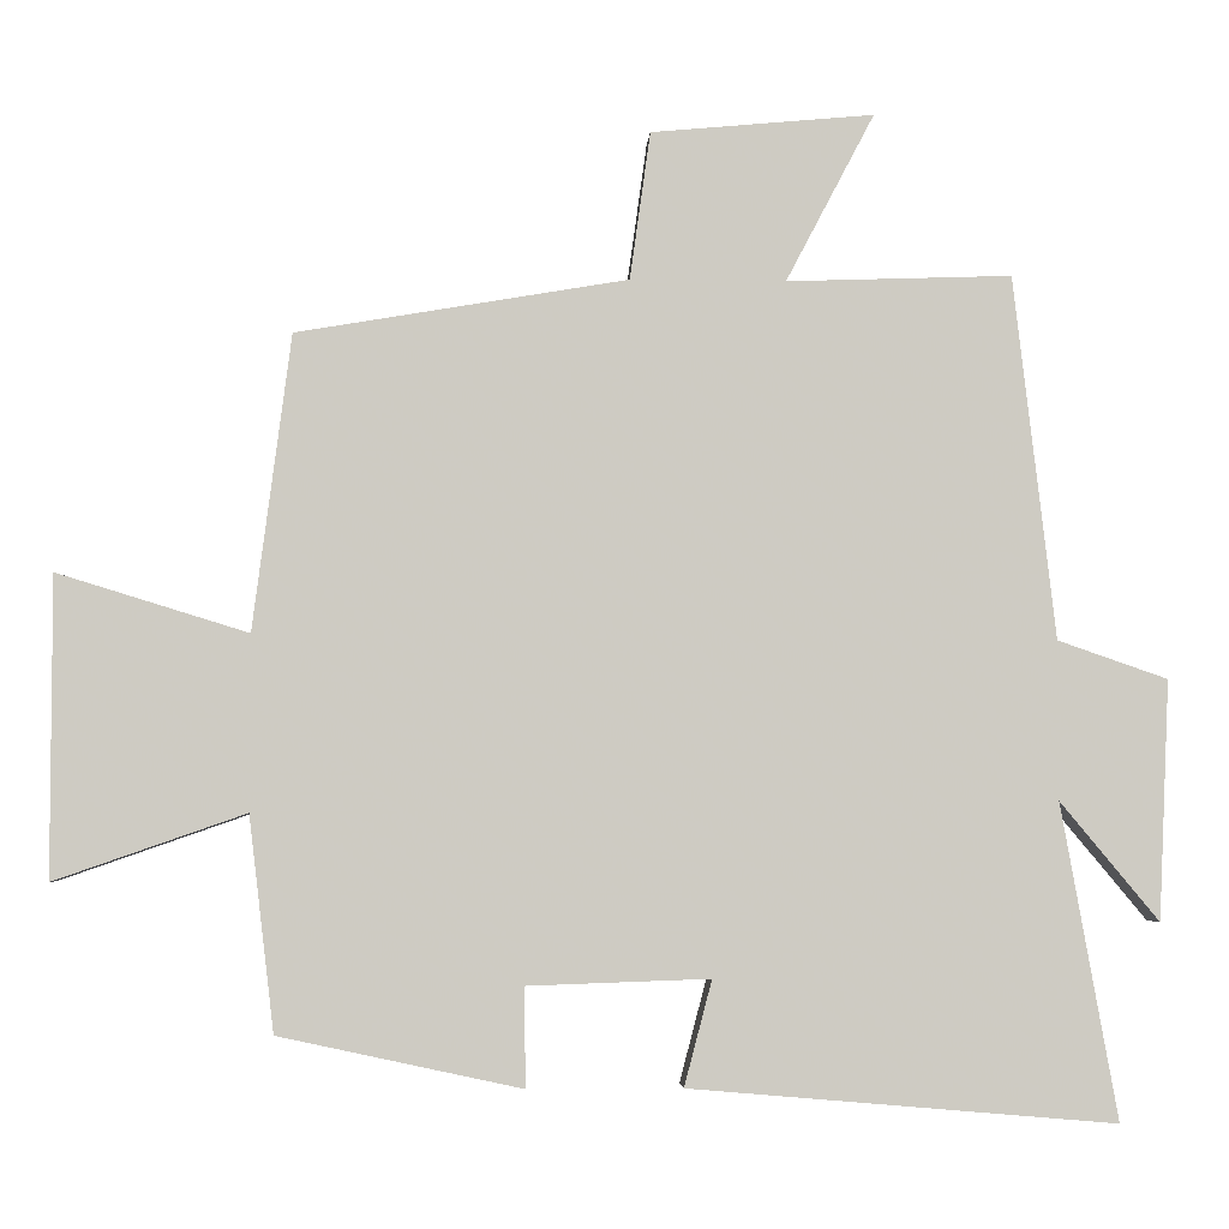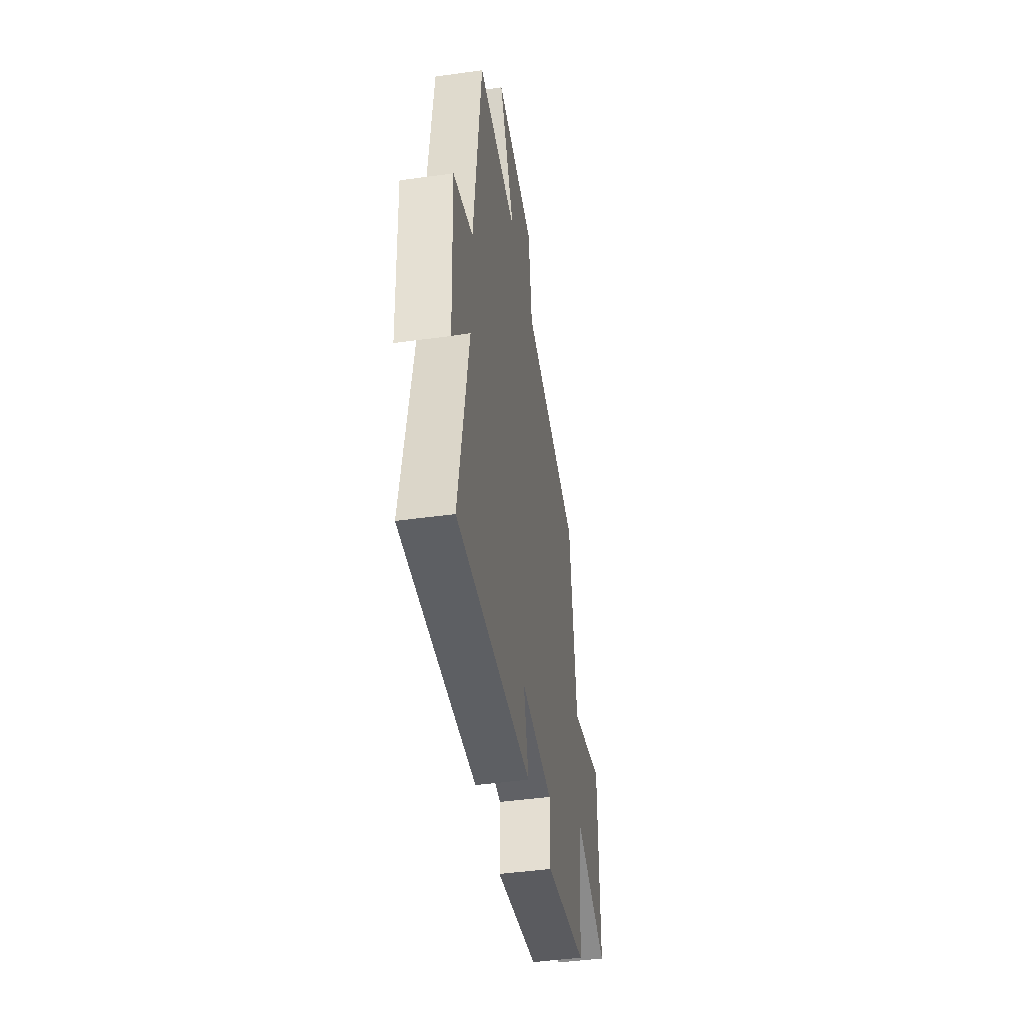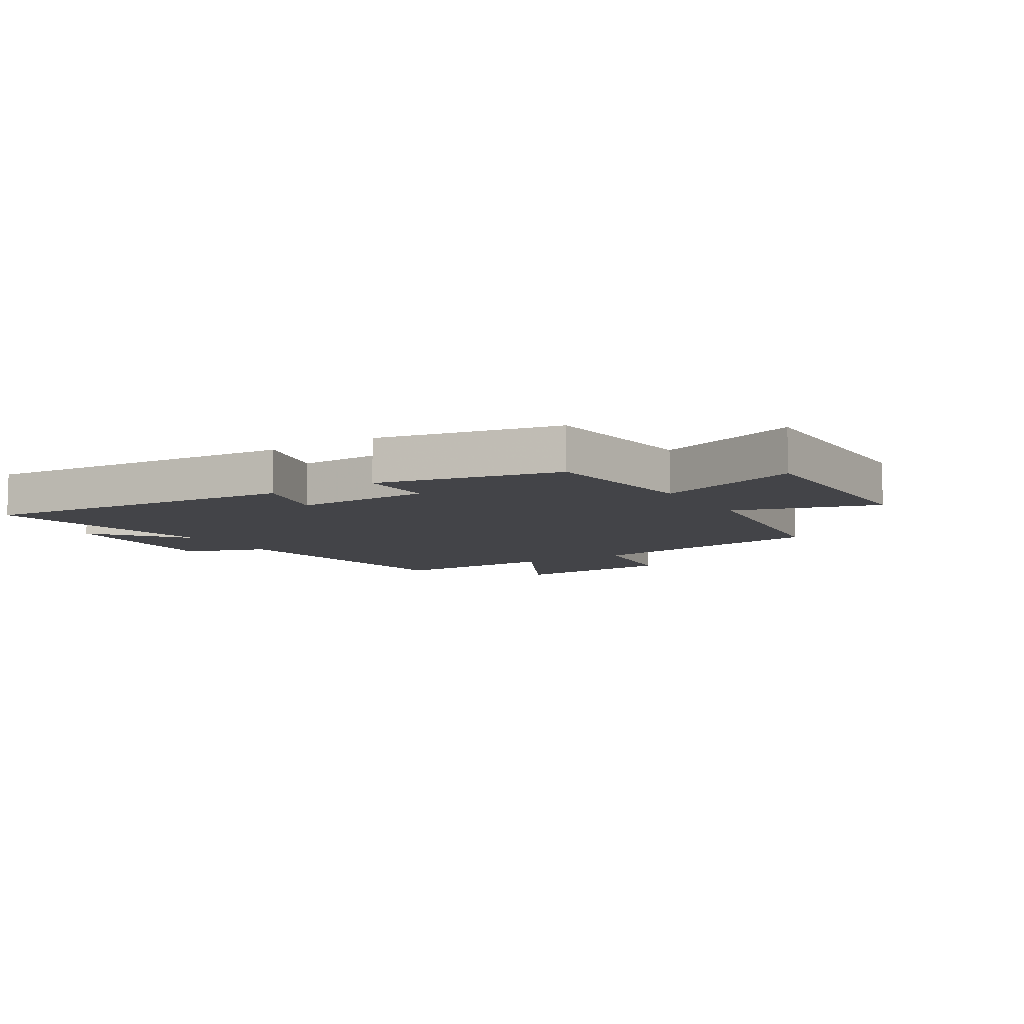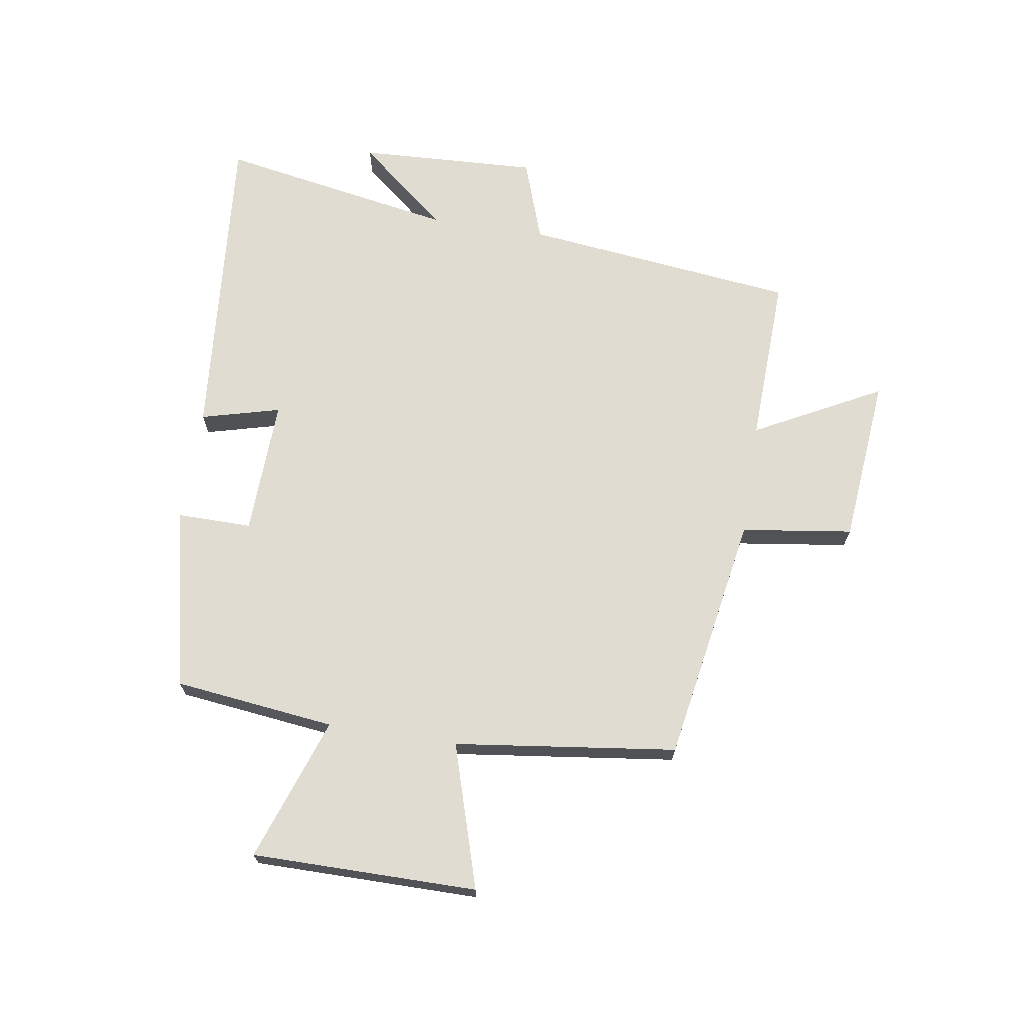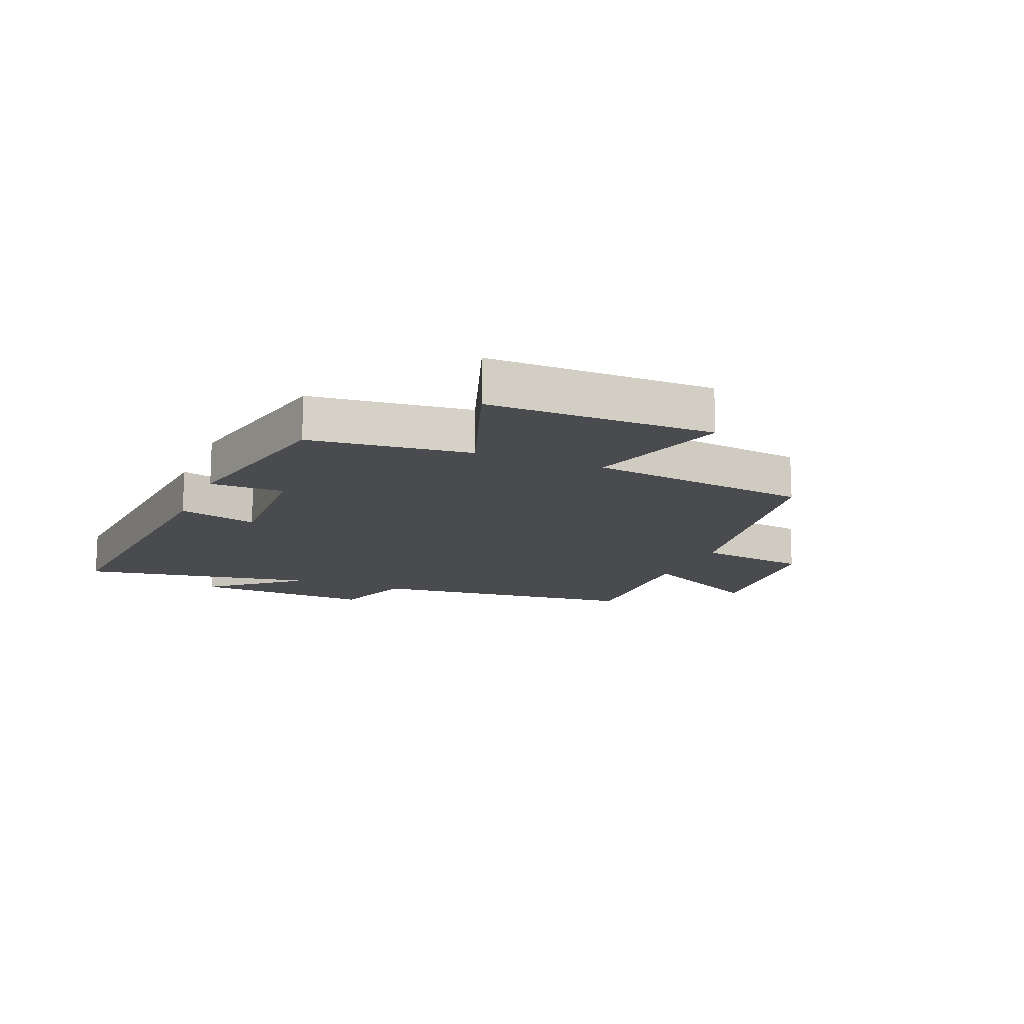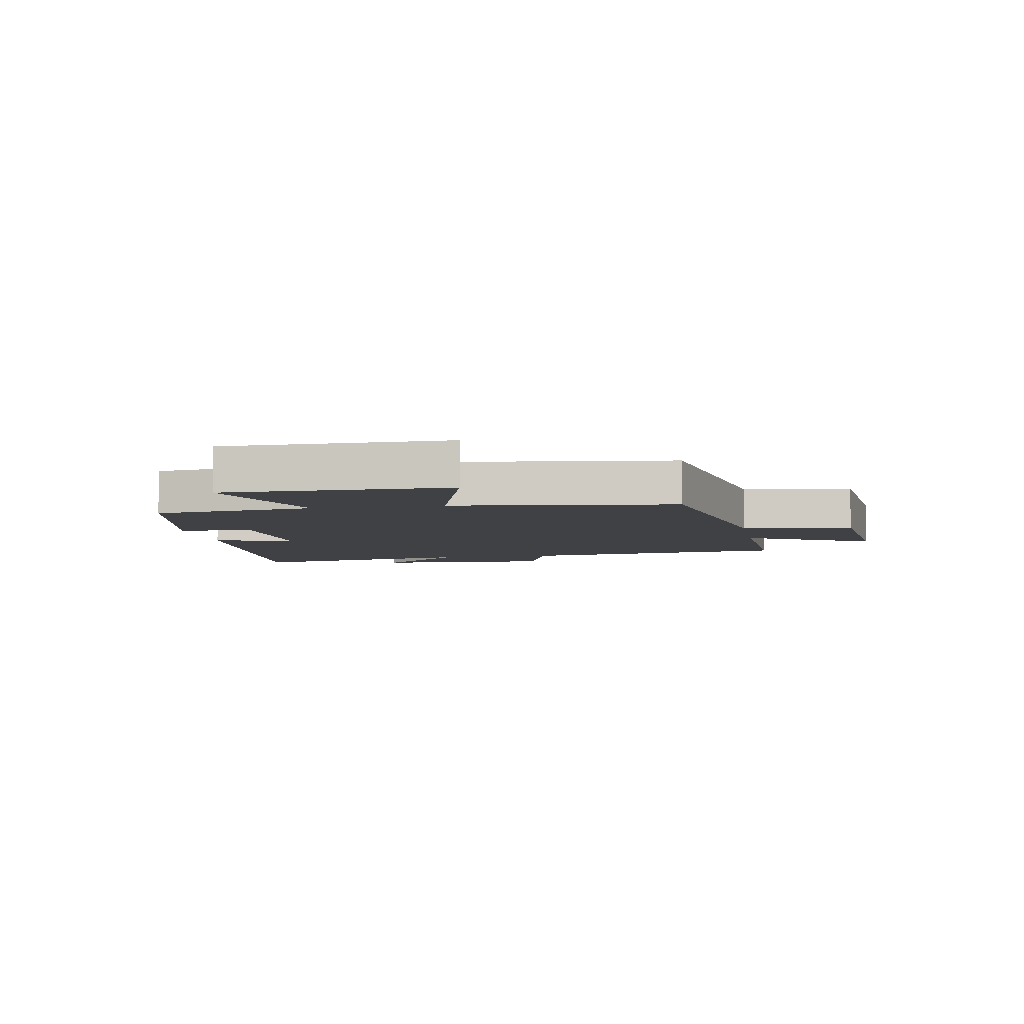
<metadata>
{"format":"obj","ext":"obj","renderer":"f3d","projection":"perspective","resolution":1024,"background":"white","views":[{"elev":-4.2,"azim":-3.3,"up":"+Z"},{"elev":-45.3,"azim":99.1,"up":"+Z"},{"elev":-8.2,"azim":-148.1,"up":"+Y"},{"elev":69.0,"azim":-81.1,"up":"+Y"},{"elev":-14.3,"azim":-112.4,"up":"+Y"},{"elev":-5.9,"azim":-79.8,"up":"+Y"}]}
</metadata>
<code>
v 0.571 0.07 -0.546
v 0.032 0.07 -0.5
v 0.067 0.07 -0.367
v -0.163 0.07 -0.375
v -0.162 0.07 -0.5
v -0.468 0.07 -0.434
v -0.5 0.07 -0.164
v -0.741 0.07 -0.248
v -0.741 0.07 0.13
v -0.5 0.07 0.056
v -0.452 0.07 0.429
v -0.034 0.07 0.5
v -0.008 0.07 0.687
v 0.274 0.07 0.713
v 0.162 0.07 0.5
v 0.447 0.07 0.51
v 0.5 0.07 0.051
v 0.639 0.07 0.003
v 0.625 0.07 -0.299
v 0.5 0.07 -0.149
v 0.571 0 -0.546
v 0.032 0 -0.5
v 0.067 0 -0.367
v -0.163 0 -0.375
v -0.162 0 -0.5
v -0.468 0 -0.434
v -0.5 0 -0.164
v -0.741 0 -0.248
v -0.741 0 0.13
v -0.5 0 0.056
v -0.452 0 0.429
v -0.034 0 0.5
v -0.008 0 0.687
v 0.274 0 0.713
v 0.162 0 0.5
v 0.447 0 0.51
v 0.5 0 0.051
v 0.639 0 0.003
v 0.625 0 -0.299
v 0.5 0 -0.149
f 17 18 19 20
f 15 16 17 20
f 15 20 1
f 12 13 14 15
f 10 11 12 15
f 10 15 1
f 7 8 9 10
f 4 5 6 7
f 3 4 7 10
f 1 2 3
f 1 3 10
f 40 39 38 37
f 40 37 36 35
f 21 40 35
f 35 34 33 32
f 35 32 31 30
f 21 35 30
f 30 29 28 27
f 27 26 25 24
f 30 27 24 23
f 23 22 21
f 30 23 21
f 1 21 22 2
f 2 22 23 3
f 3 23 24 4
f 4 24 25 5
f 5 25 26 6
f 6 26 27 7
f 7 27 28 8
f 8 28 29 9
f 9 29 30 10
f 10 30 31 11
f 11 31 32 12
f 12 32 33 13
f 13 33 34 14
f 14 34 35 15
f 15 35 36 16
f 16 36 37 17
f 17 37 38 18
f 18 38 39 19
f 19 39 40 20
f 20 40 21 1

</code>
